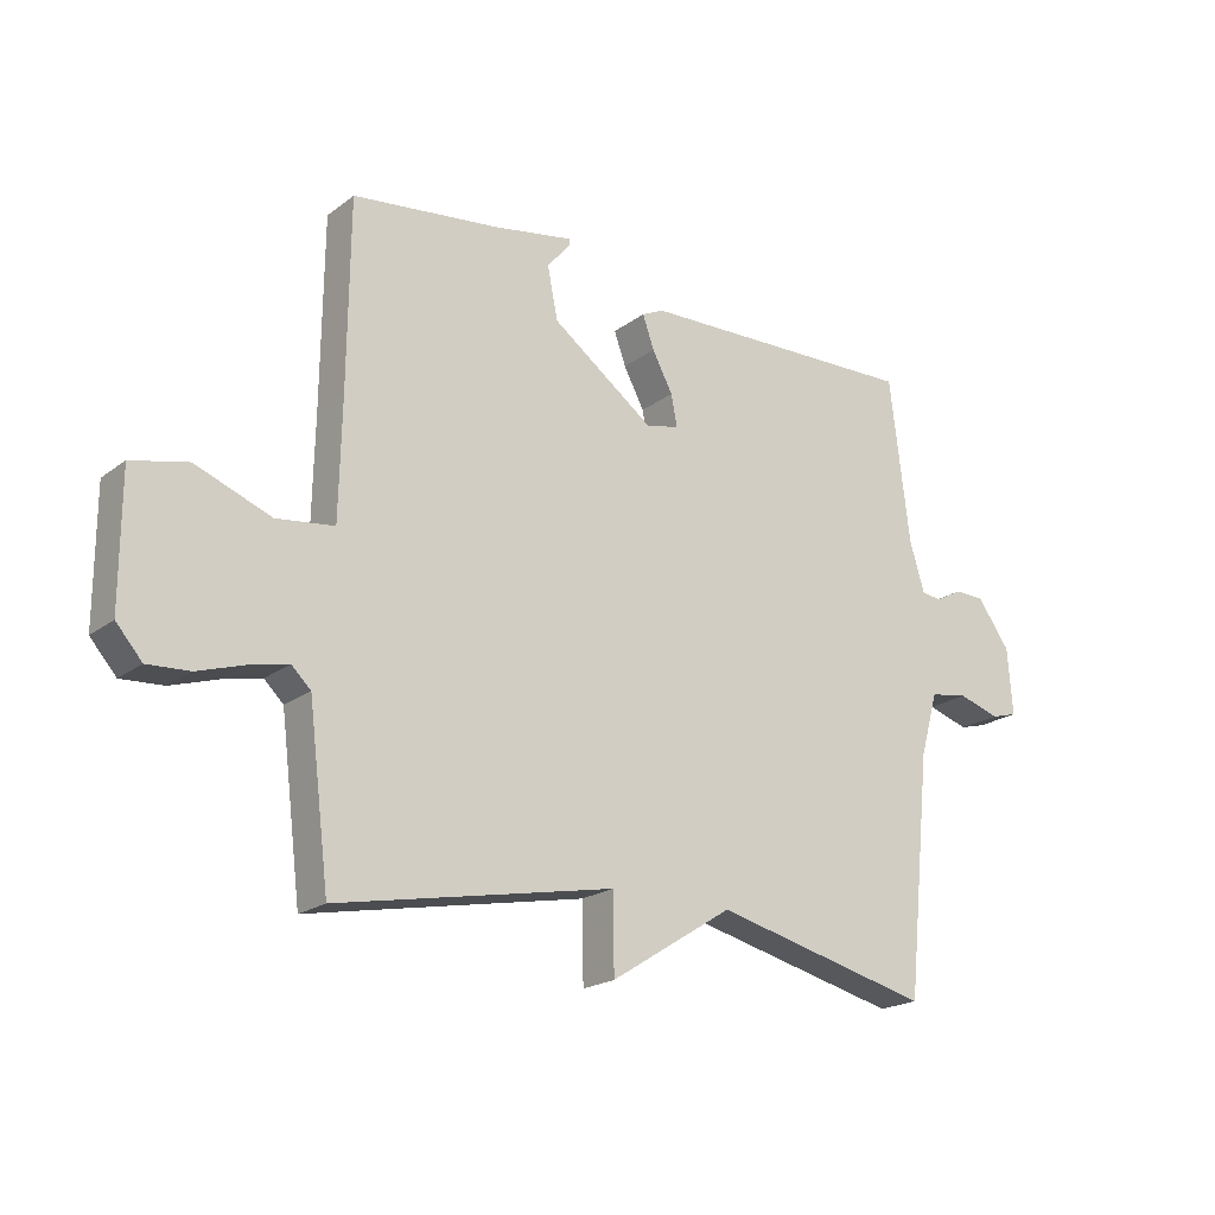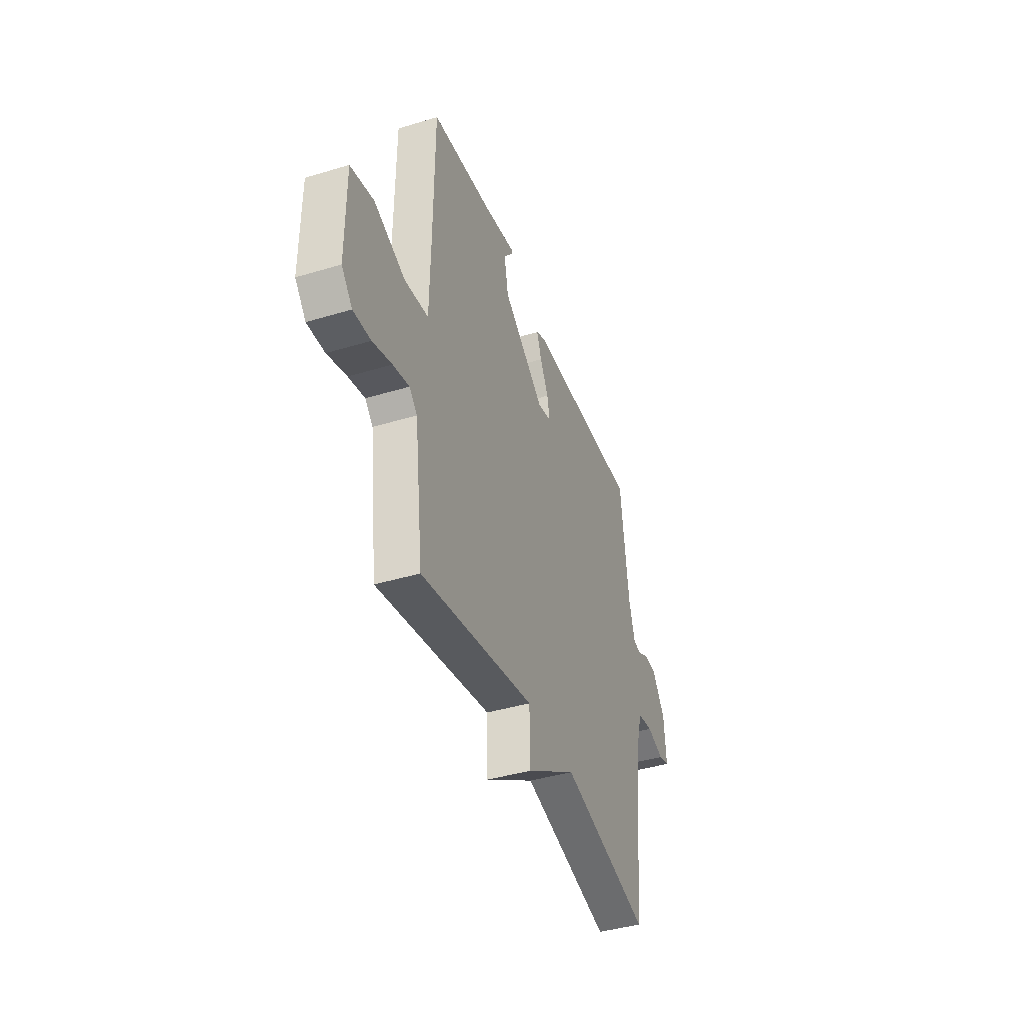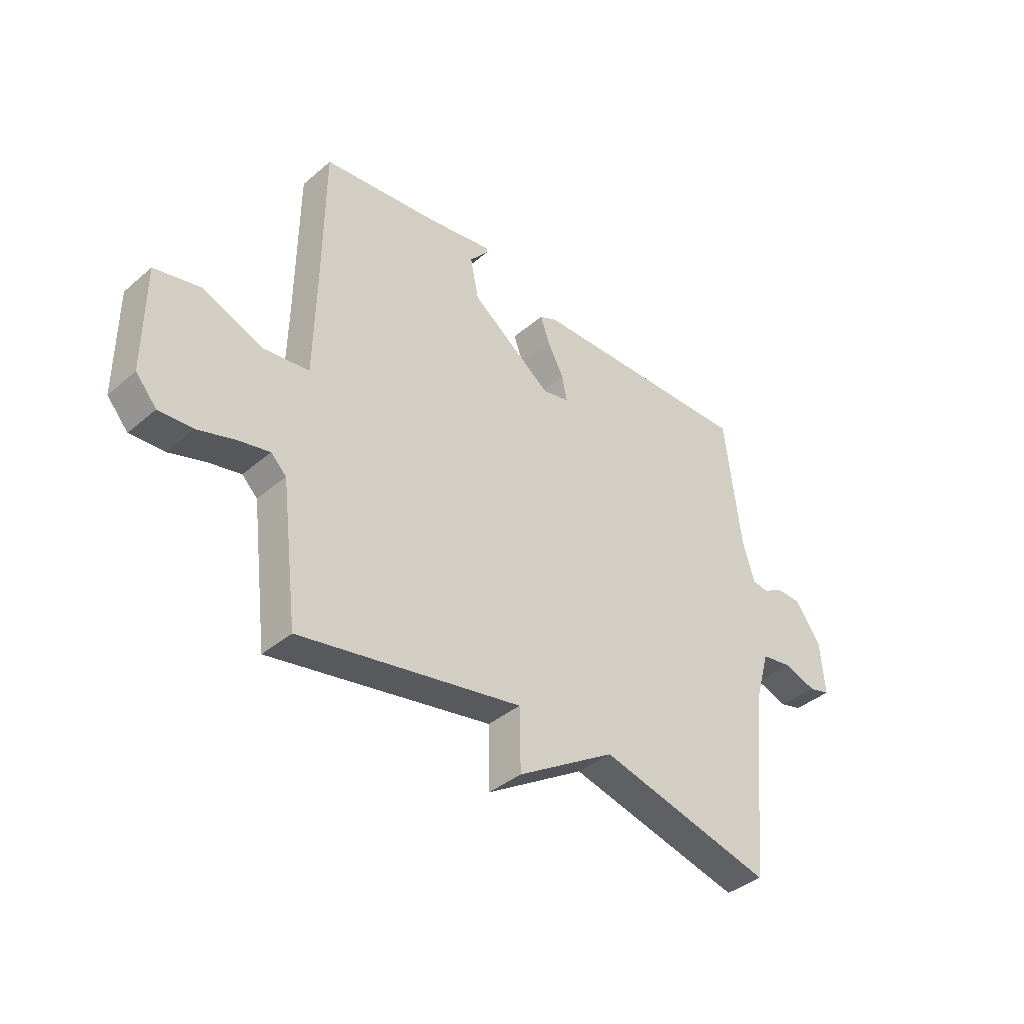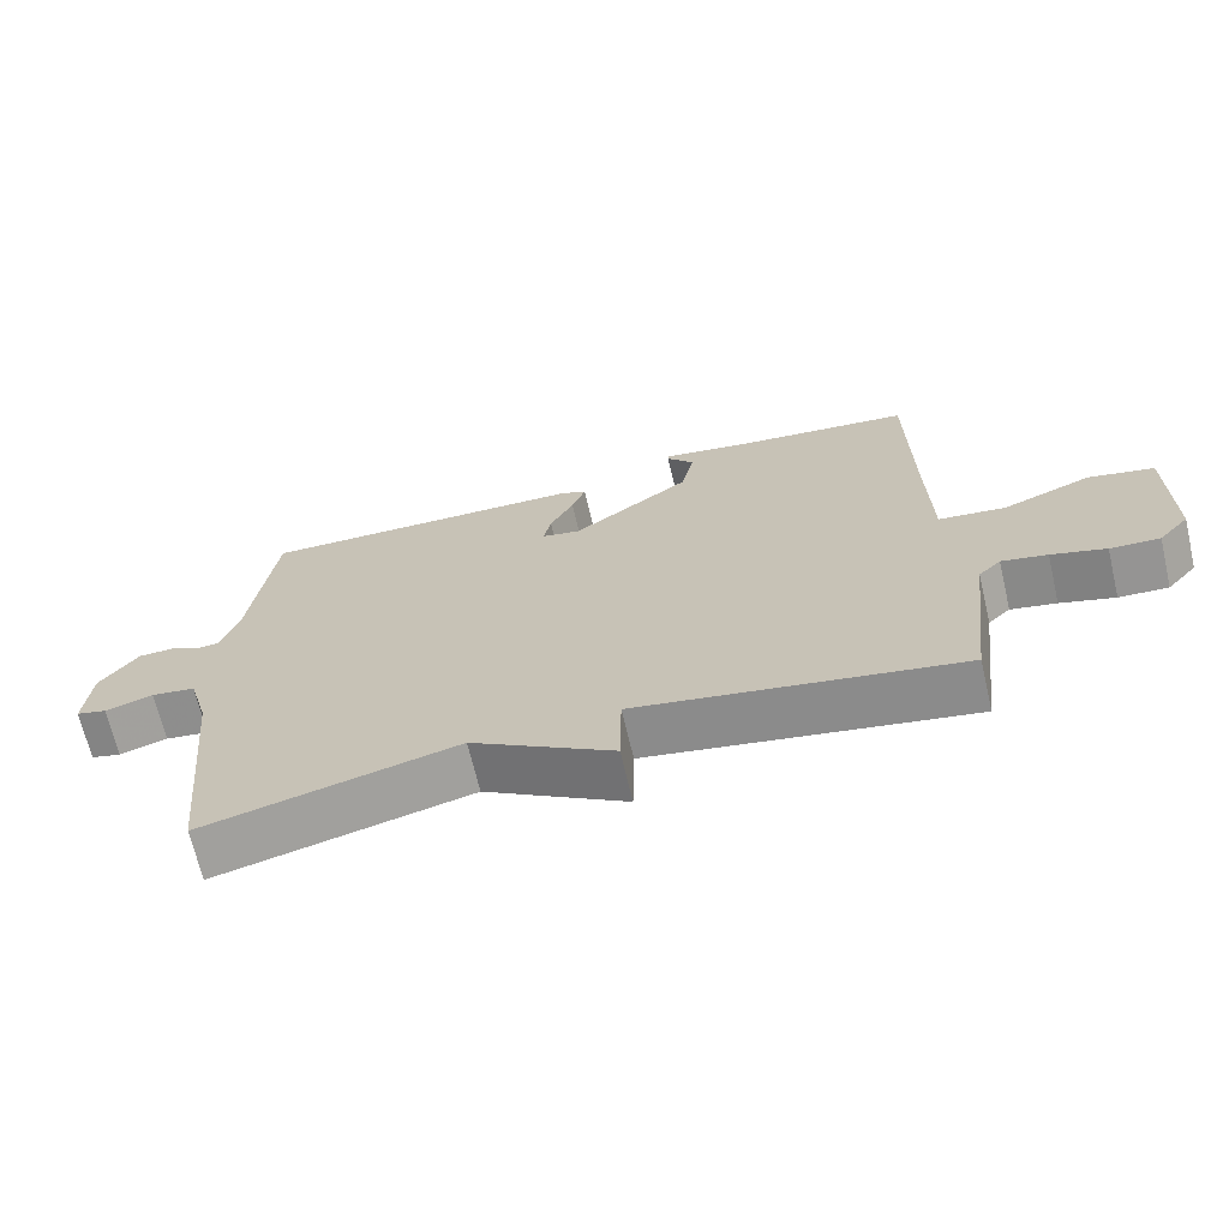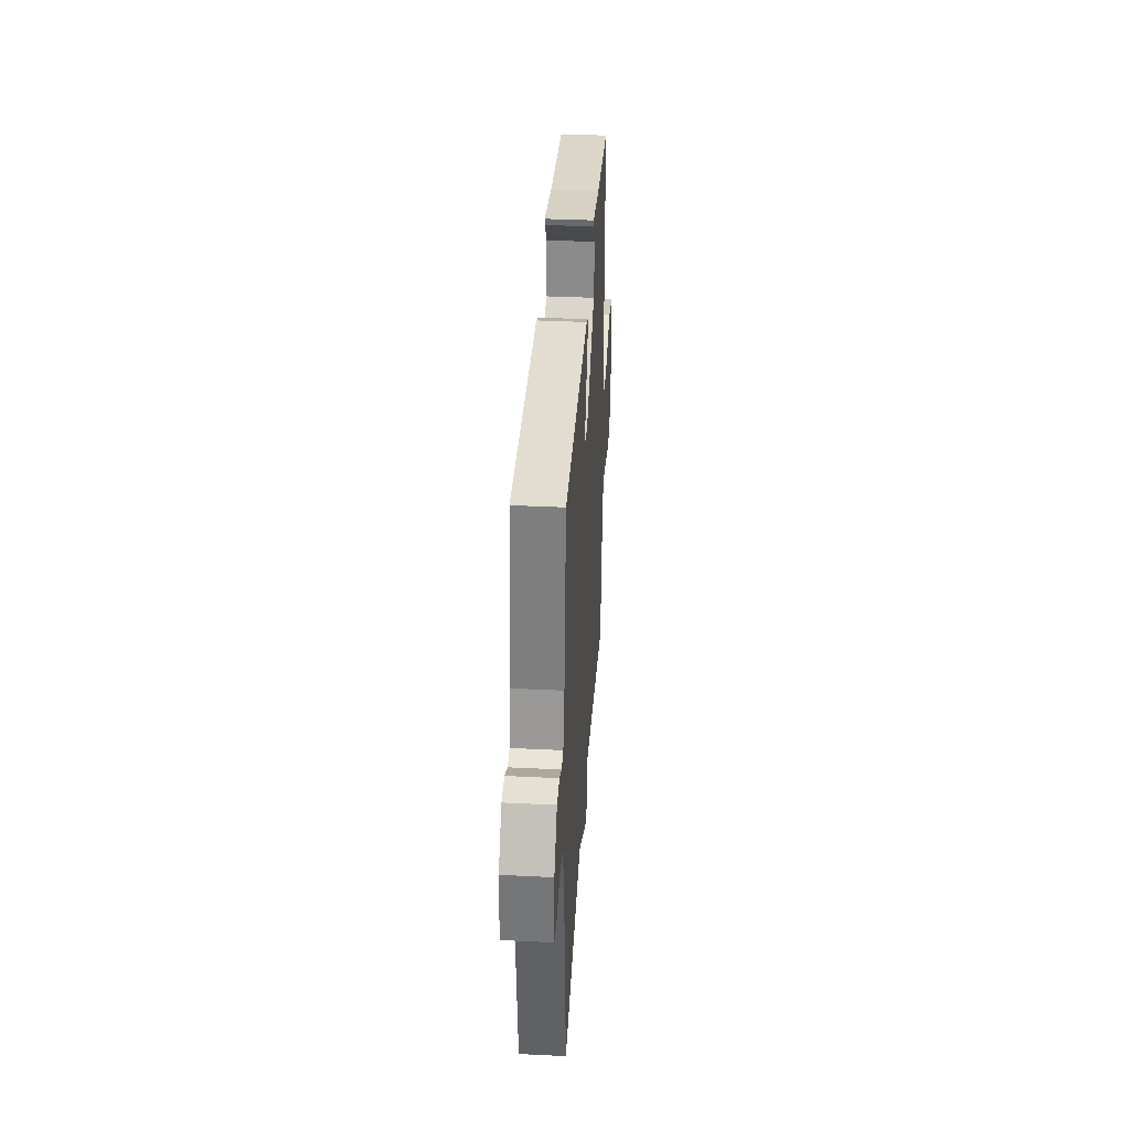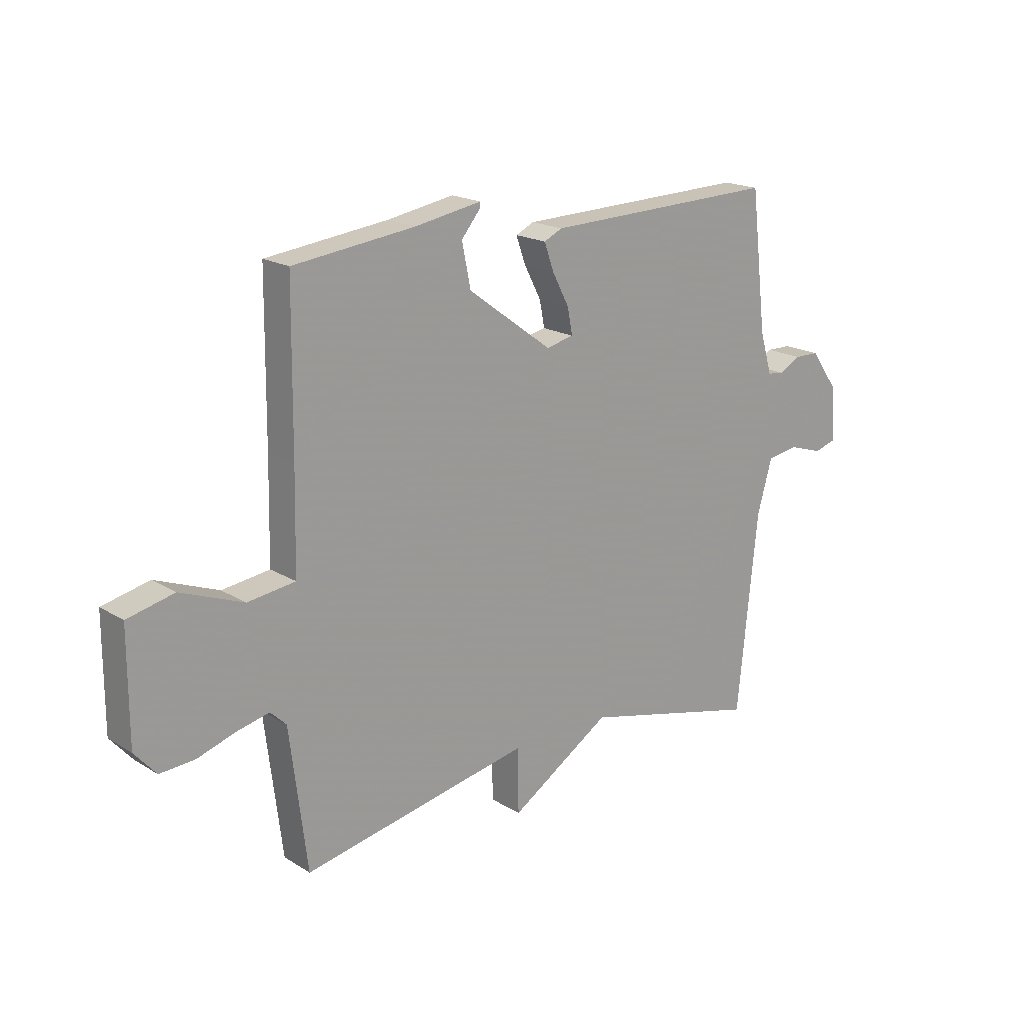
<metadata>
{"format":"obj","ext":"obj","renderer":"f3d","projection":"perspective","resolution":1024,"background":"white","views":[{"elev":-20.3,"azim":143.2,"up":"+Z"},{"elev":-41.3,"azim":110.1,"up":"+Z"},{"elev":-39.4,"azim":136.5,"up":"+Z"},{"elev":-68.5,"azim":13.3,"up":"+Z"},{"elev":37.0,"azim":-86.4,"up":"+Z"},{"elev":18.6,"azim":139.2,"up":"+Z"}]}
</metadata>
<code>
v 0.5 0.07 0.5
v 0.503 0.07 0.198
v 0.507 0.07 0.006
v 0.6 0.07 -0.006
v 0.722 0.07 0.041
v 0.813 0.07 0.02
v 0.813 0.07 -0.192
v 0.771 0.07 -0.24
v 0.703 0.07 -0.236
v 0.628 0.07 -0.212
v 0.565 0.07 -0.198
v 0.534 0.07 -0.228
v 0.5 0.07 -0.5
v 0.053 0.07 -0.414
v 0.051 0.07 -0.539
v -0.147 0.07 -0.414
v -0.5 0.07 -0.5
v -0.54 0.07 -0.115
v -0.569 0.07 -0.013
v -0.631 0.07 -0.003
v -0.698 0.07 -0.024
v -0.741 0.07 -0.012
v -0.733 0.07 0.096
v -0.68 0.07 0.17
v -0.631 0.07 0.171
v -0.589 0.07 0.148
v -0.556 0.07 0.152
v -0.532 0.07 0.233
v -0.5 0.07 0.5
v -0.04 0.07 0.487
v -0.004 0.07 0.47
v -0.023 0.07 0.417
v -0.056 0.07 0.354
v -0.066 0.07 0.303
v -0.012 0.07 0.291
v 0.153 0.07 0.412
v 0.17 0.07 0.496
v 0.132 0.07 0.542
v 0.132 0.07 0.552
v 0.262 0.07 0.529
v 0.5 0 0.5
v 0.503 0 0.198
v 0.507 0 0.006
v 0.6 0 -0.006
v 0.722 0 0.041
v 0.813 0 0.02
v 0.813 0 -0.192
v 0.771 0 -0.24
v 0.703 0 -0.236
v 0.628 0 -0.212
v 0.565 0 -0.198
v 0.534 0 -0.228
v 0.5 0 -0.5
v 0.053 0 -0.414
v 0.051 0 -0.539
v -0.147 0 -0.414
v -0.5 0 -0.5
v -0.54 0 -0.115
v -0.569 0 -0.013
v -0.631 0 -0.003
v -0.698 0 -0.024
v -0.741 0 -0.012
v -0.733 0 0.096
v -0.68 0 0.17
v -0.631 0 0.171
v -0.589 0 0.148
v -0.556 0 0.152
v -0.532 0 0.233
v -0.5 0 0.5
v -0.04 0 0.487
v -0.004 0 0.47
v -0.023 0 0.417
v -0.056 0 0.354
v -0.066 0 0.303
v -0.012 0 0.291
v 0.153 0 0.412
v 0.17 0 0.496
v 0.132 0 0.542
v 0.132 0 0.552
v 0.262 0 0.529
f 37 38 39 40
f 40 1 2
f 37 40 2
f 36 37 2
f 35 36 2 3
f 34 35 3
f 31 32 33
f 30 31 33
f 29 30 33
f 28 29 33
f 27 28 33 34
f 24 25 26
f 23 24 26
f 22 23 26
f 21 22 26
f 20 21 26
f 19 20 26 27
f 27 34 3
f 19 27 3
f 18 19 3
f 14 15 16
f 12 13 14
f 11 12 14 16
f 8 9 10
f 7 8 10
f 6 7 10
f 5 6 10
f 4 5 10
f 4 10 11
f 16 17 18
f 11 16 18
f 4 11 18
f 3 4 18
f 80 79 78 77
f 42 41 80
f 42 80 77
f 42 77 76
f 43 42 76 75
f 43 75 74
f 73 72 71
f 73 71 70
f 73 70 69
f 73 69 68
f 74 73 68 67
f 66 65 64
f 66 64 63
f 66 63 62
f 66 62 61
f 66 61 60
f 67 66 60 59
f 43 74 67
f 43 67 59
f 43 59 58
f 56 55 54
f 54 53 52
f 56 54 52 51
f 50 49 48
f 50 48 47
f 50 47 46
f 50 46 45
f 50 45 44
f 51 50 44
f 58 57 56
f 58 56 51
f 58 51 44
f 58 44 43
f 1 41 42 2
f 2 42 43 3
f 3 43 44 4
f 4 44 45 5
f 5 45 46 6
f 6 46 47 7
f 7 47 48 8
f 8 48 49 9
f 9 49 50 10
f 10 50 51 11
f 11 51 52 12
f 12 52 53 13
f 13 53 54 14
f 14 54 55 15
f 15 55 56 16
f 16 56 57 17
f 17 57 58 18
f 18 58 59 19
f 19 59 60 20
f 20 60 61 21
f 21 61 62 22
f 22 62 63 23
f 23 63 64 24
f 24 64 65 25
f 25 65 66 26
f 26 66 67 27
f 27 67 68 28
f 28 68 69 29
f 29 69 70 30
f 30 70 71 31
f 31 71 72 32
f 32 72 73 33
f 33 73 74 34
f 34 74 75 35
f 35 75 76 36
f 36 76 77 37
f 37 77 78 38
f 38 78 79 39
f 39 79 80 40
f 40 80 41 1

</code>
